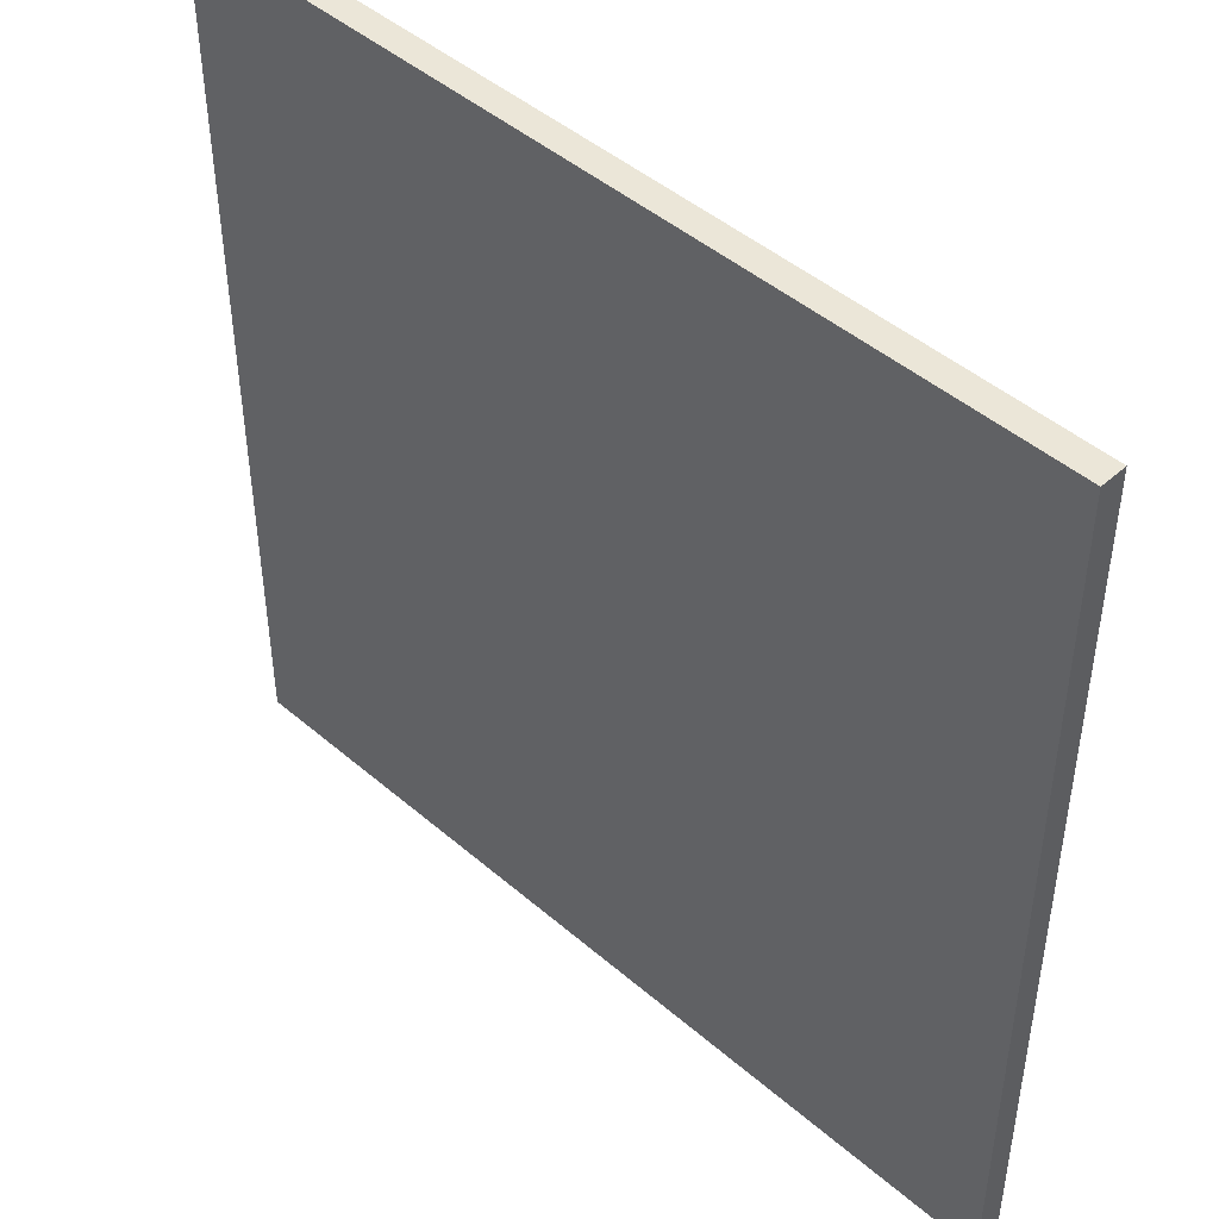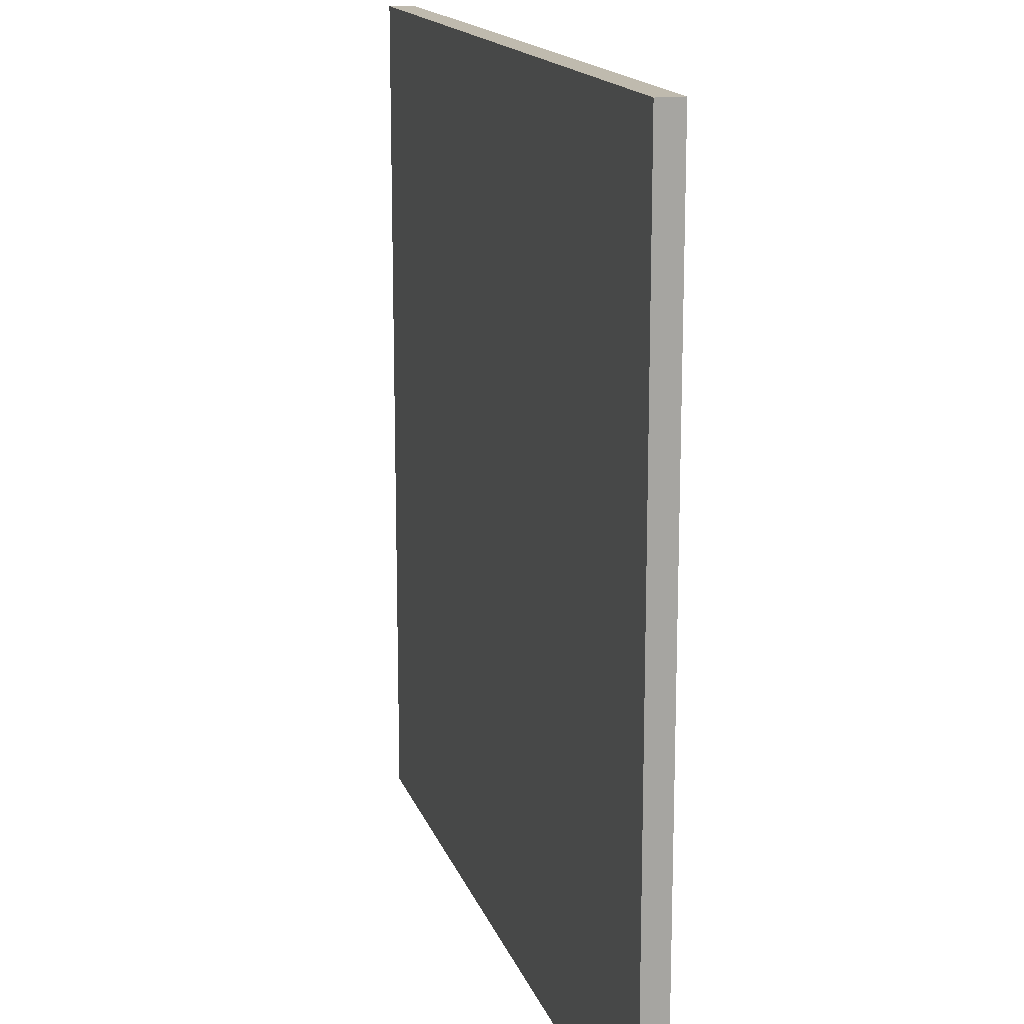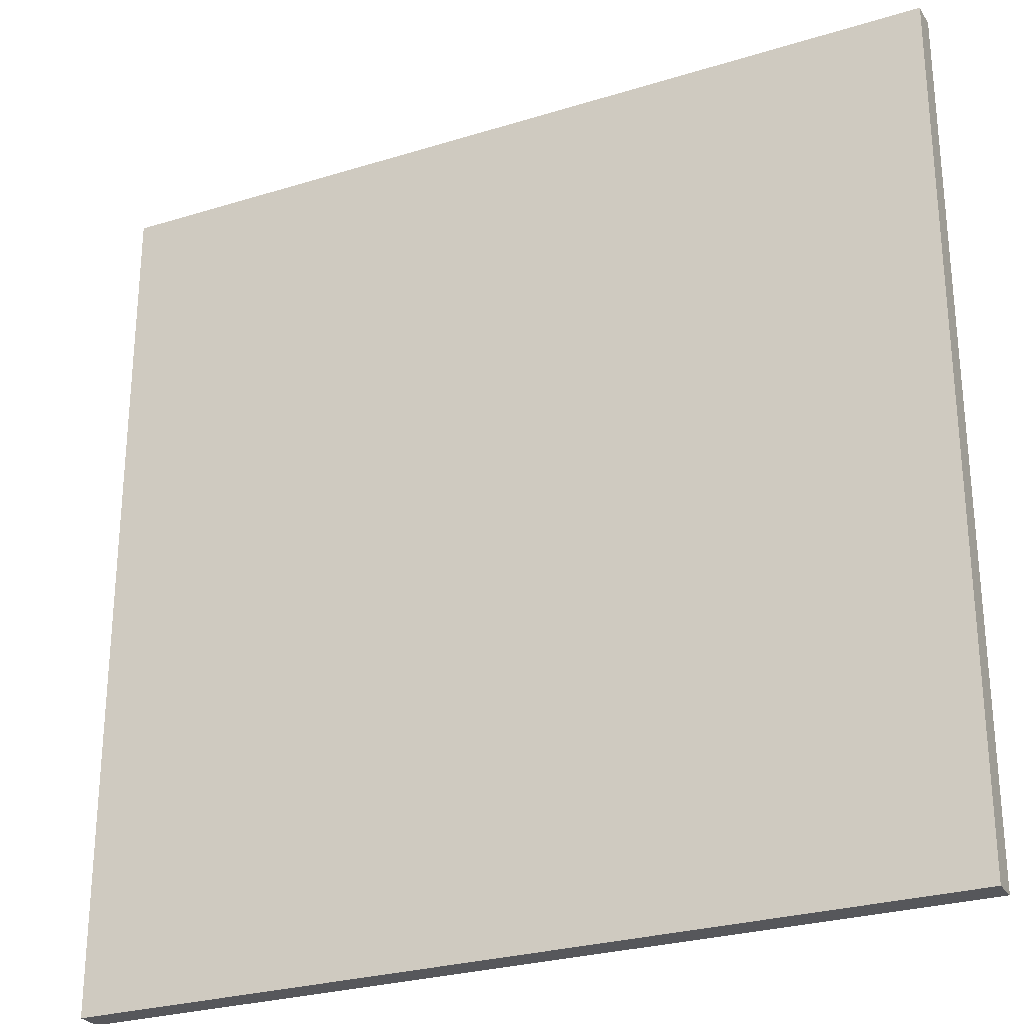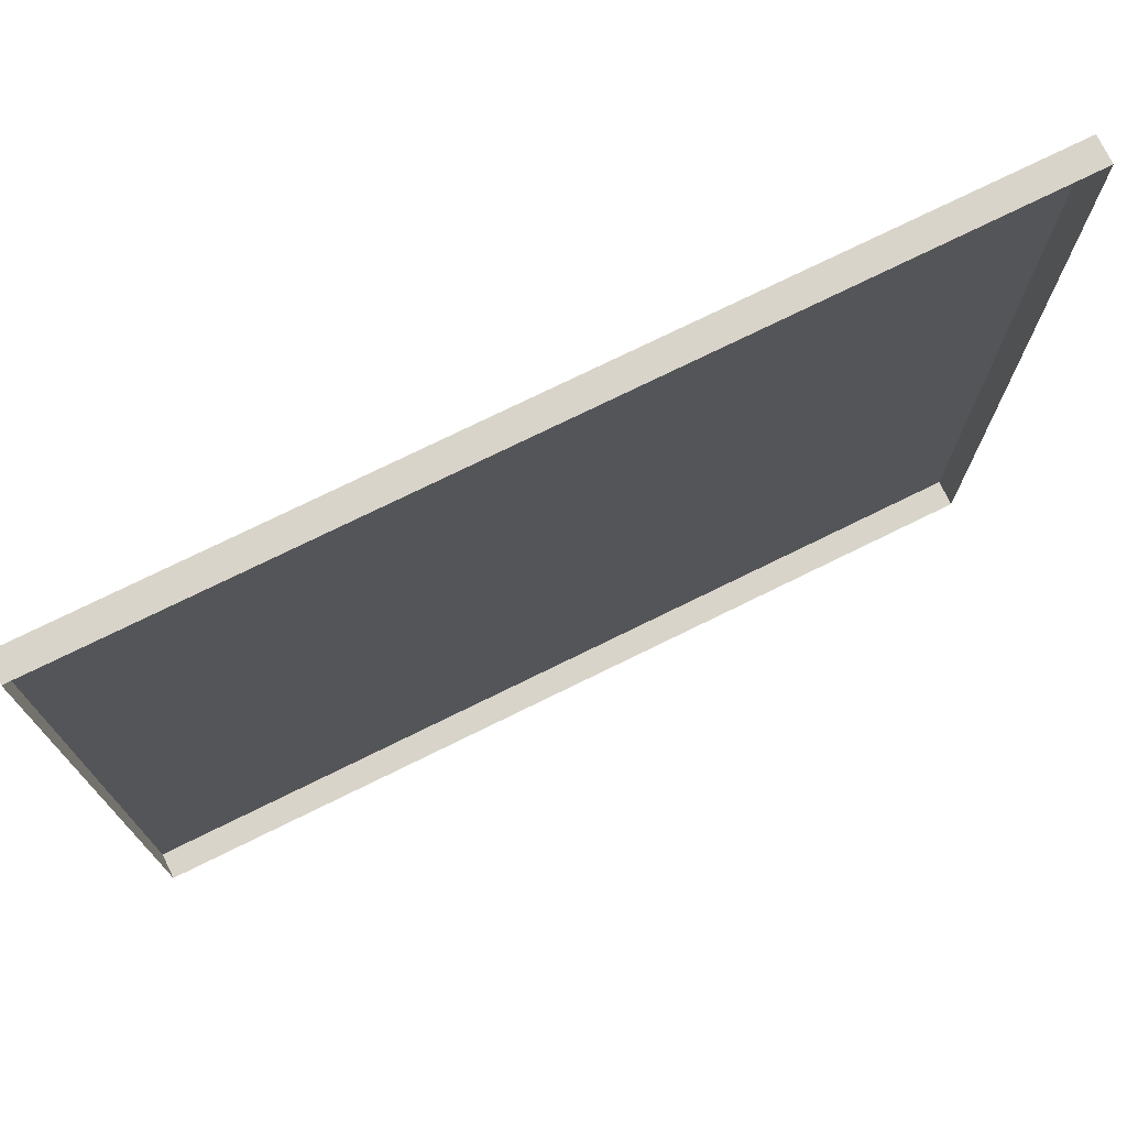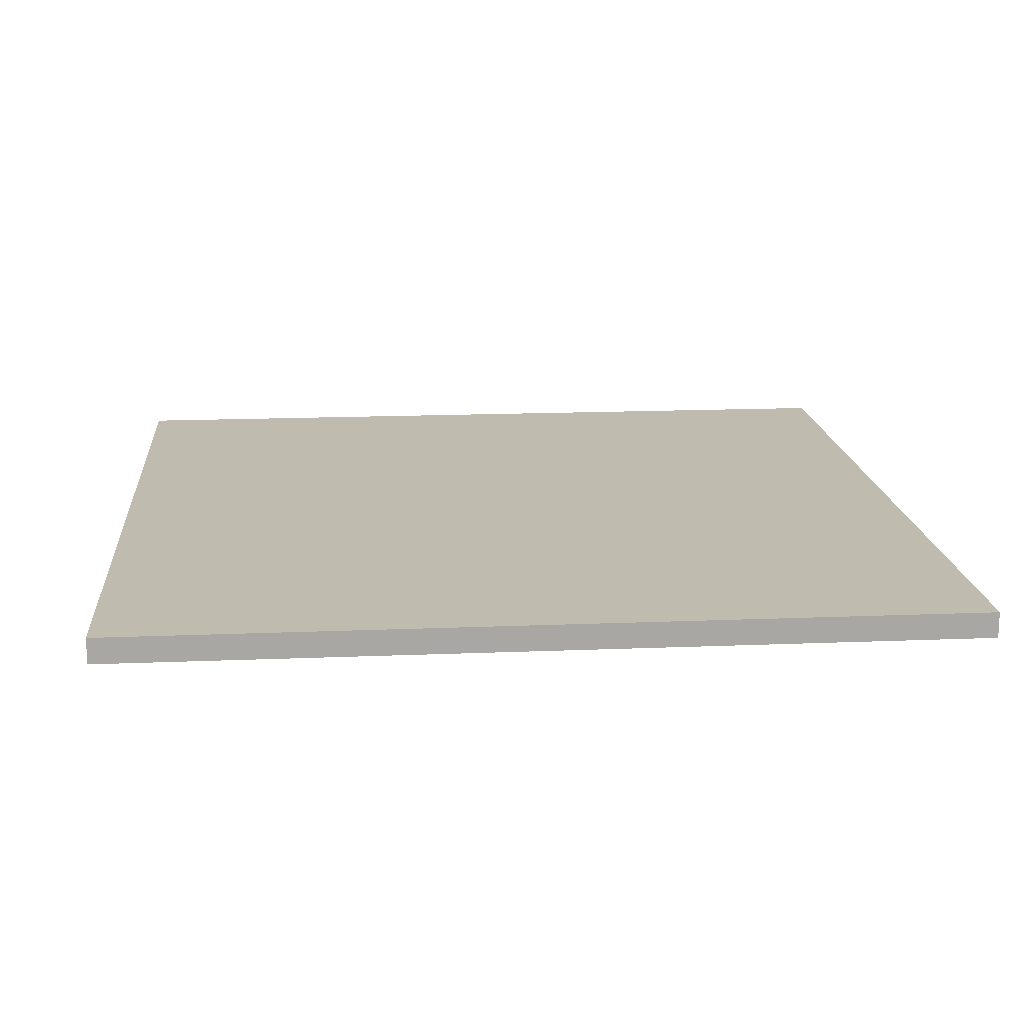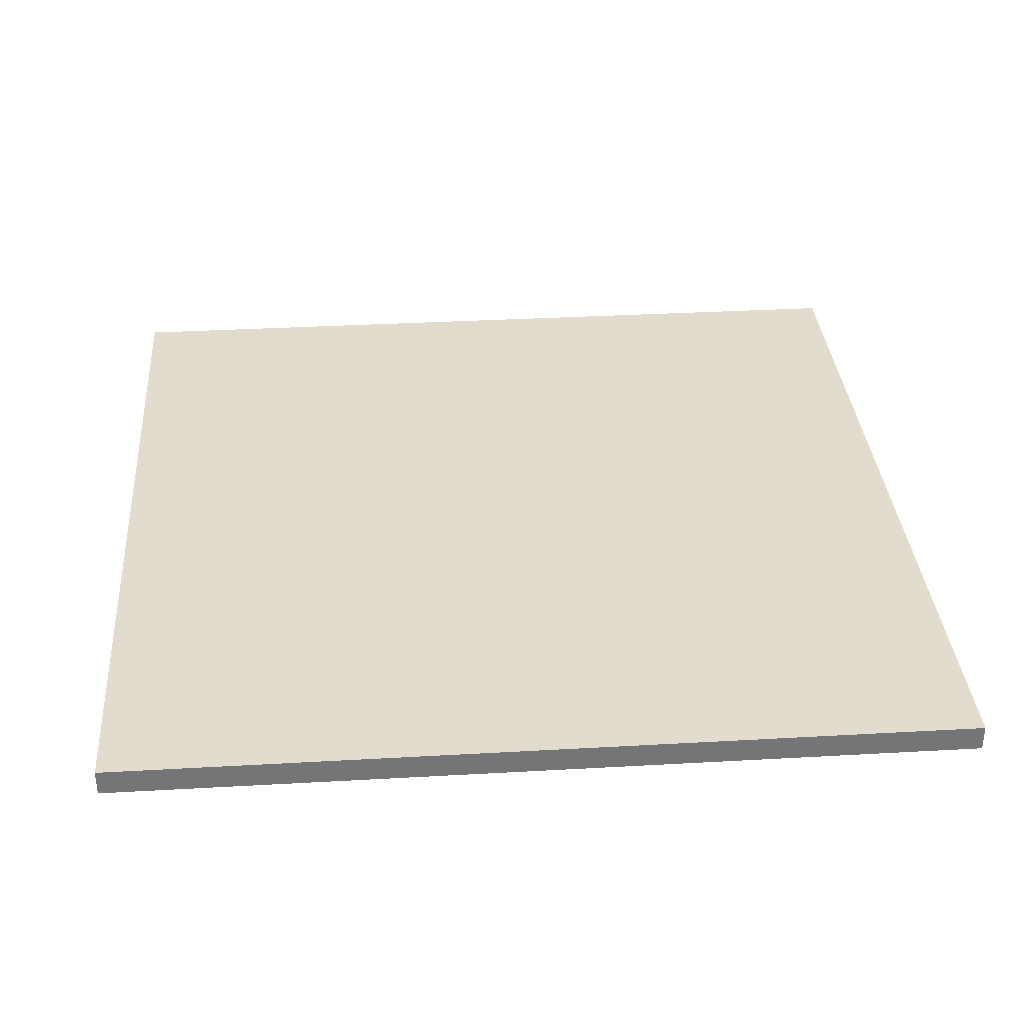
<metadata>
{"format":"obj","ext":"obj","renderer":"f3d","projection":"perspective","resolution":1024,"background":"white","views":[{"elev":46.1,"azim":-135.5,"up":"+Z"},{"elev":15.8,"azim":-105.5,"up":"+Z"},{"elev":-27.2,"azim":-154.4,"up":"+Z"},{"elev":74.9,"azim":-26.2,"up":"+Z"},{"elev":16.0,"azim":85.1,"up":"+Y"},{"elev":34.0,"azim":-94.4,"up":"+Y"}]}
</metadata>
<code>
o Cube
v 0.3333 -0 -0.3333
v 0.3333 -0.02 -0.3333
v 0.3333 0 0.3333
v 0.3333 -0.02 0.3333
v -0.3333 -0 -0.3333
v -0.3333 -0.02 -0.3333
v -0.3333 0 0.3333
v -0.3333 -0.02 0.3333
f 3 8 4
f 7 6 8
f 1 4 2
f 5 2 6
f 3 7 8
f 7 5 6
f 1 3 4
f 5 1 2
f 1 7 3
f 1 5 7

</code>
